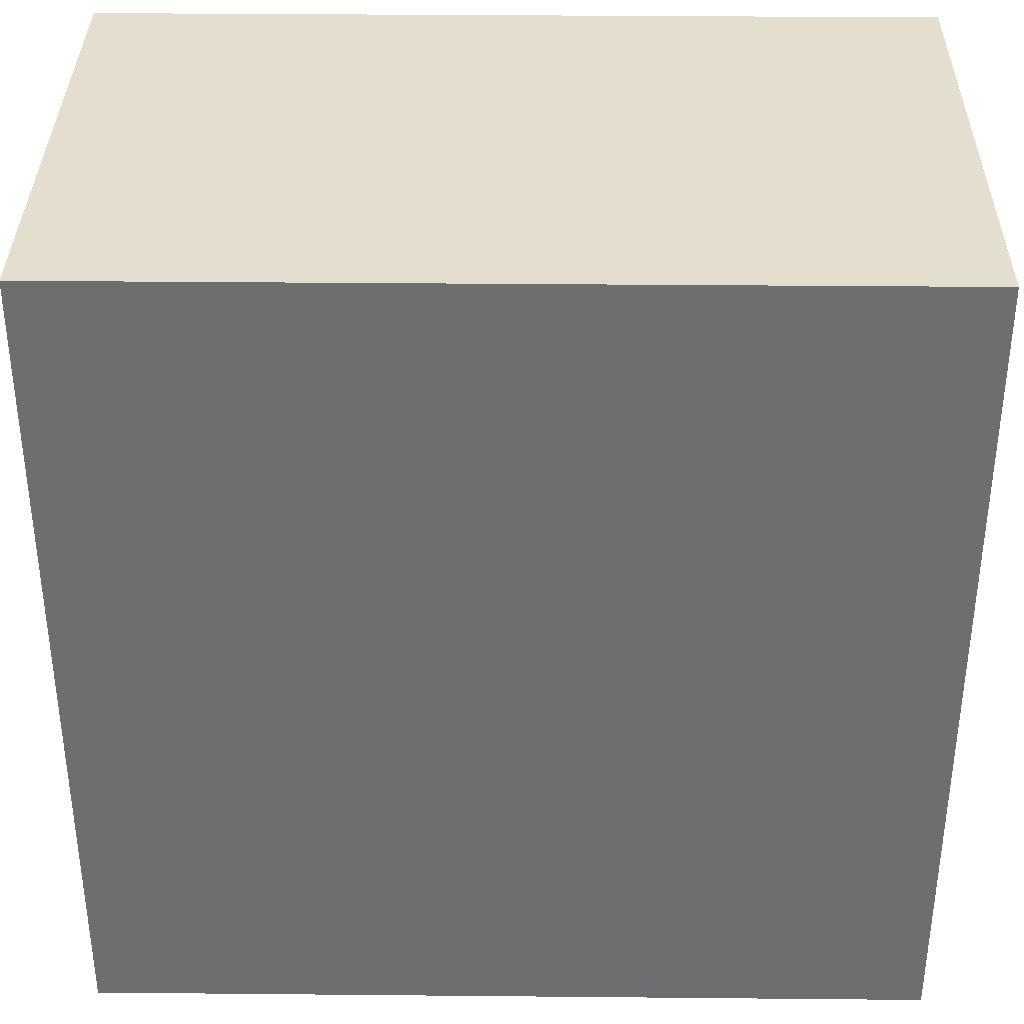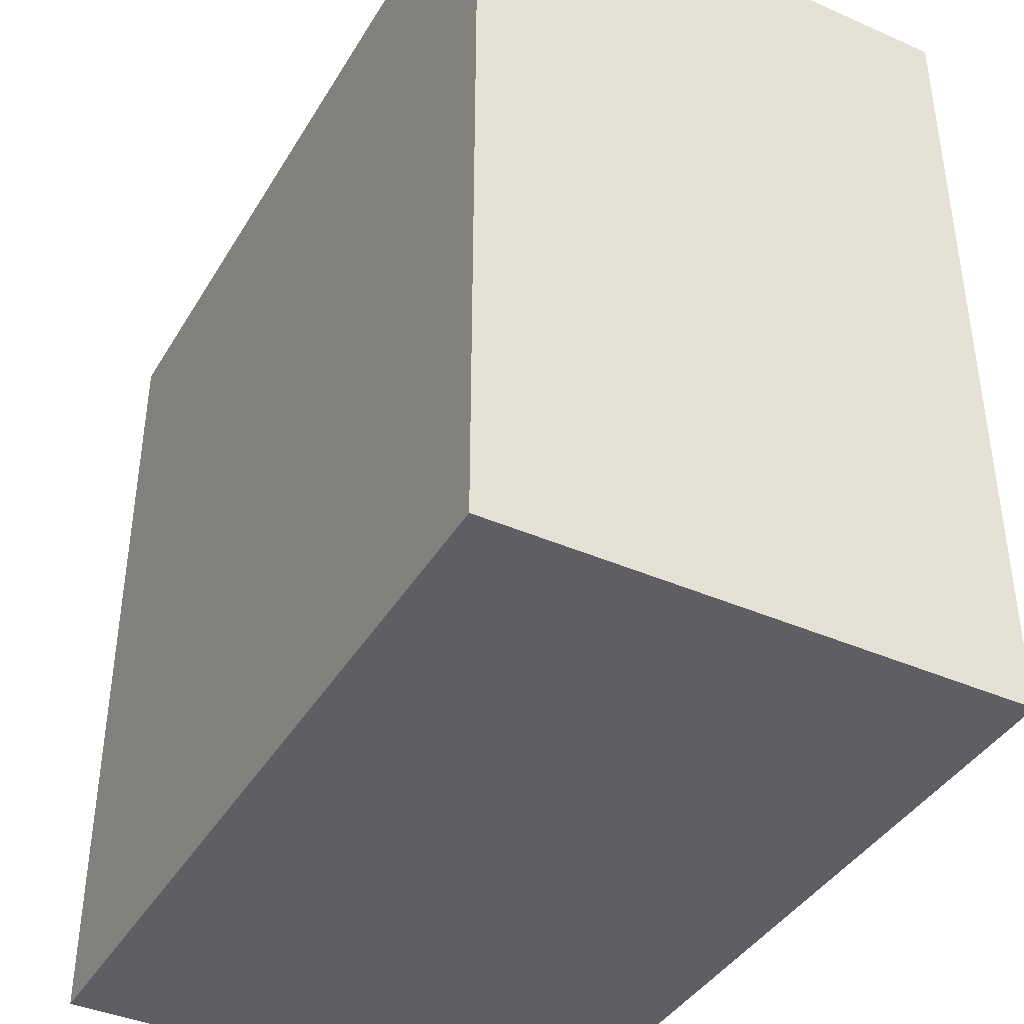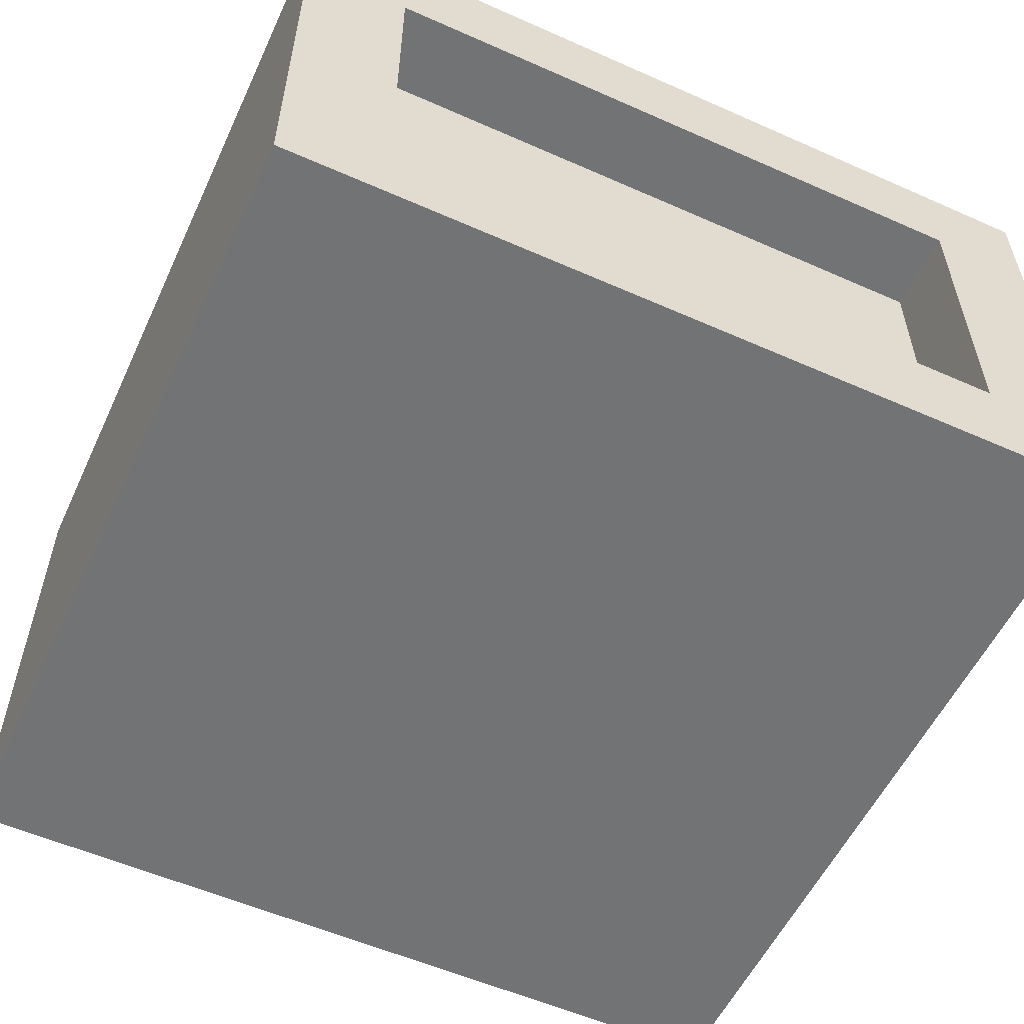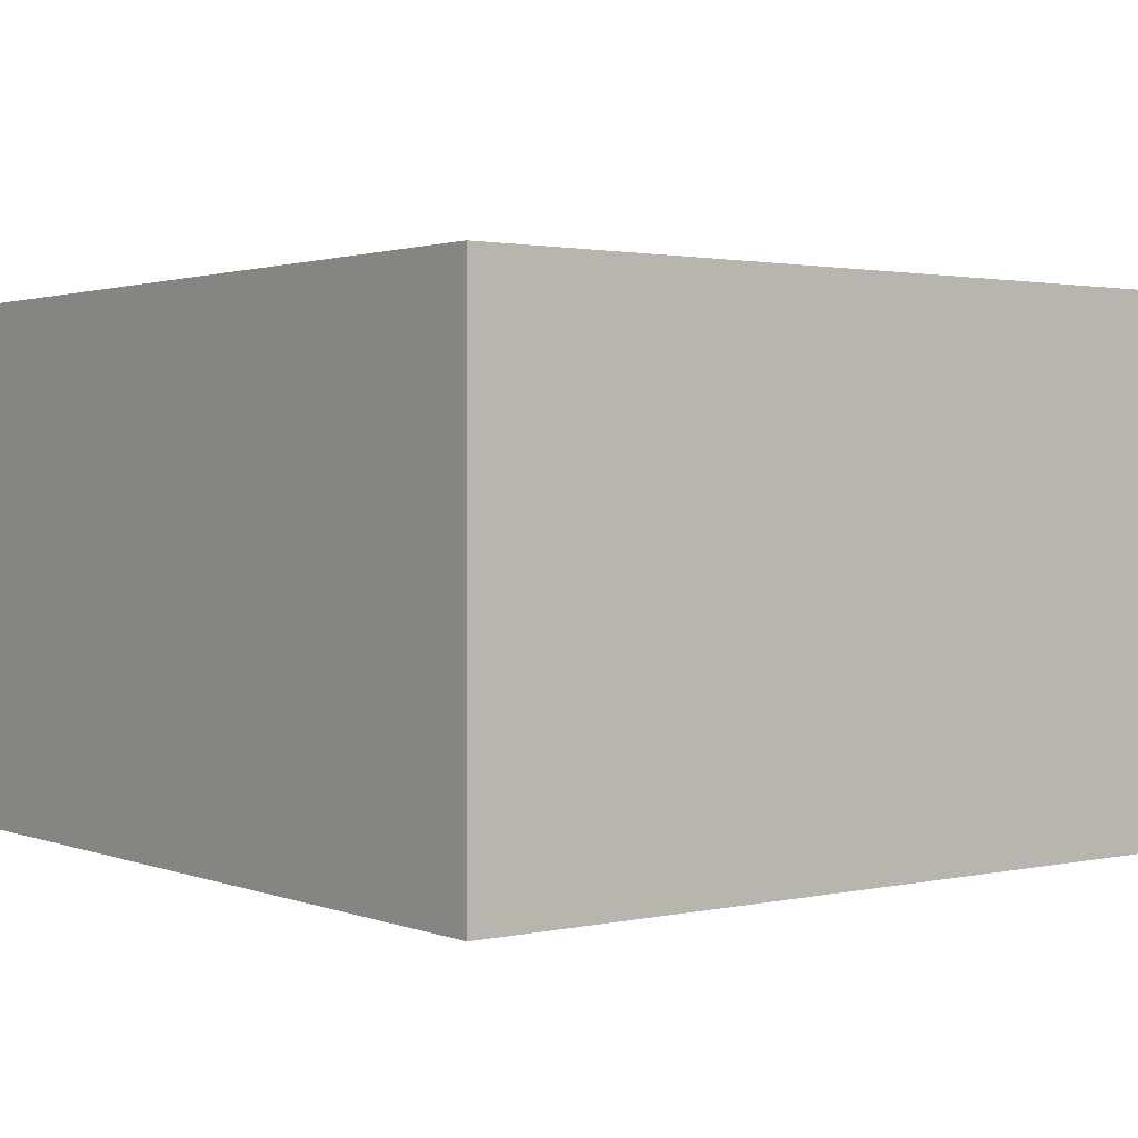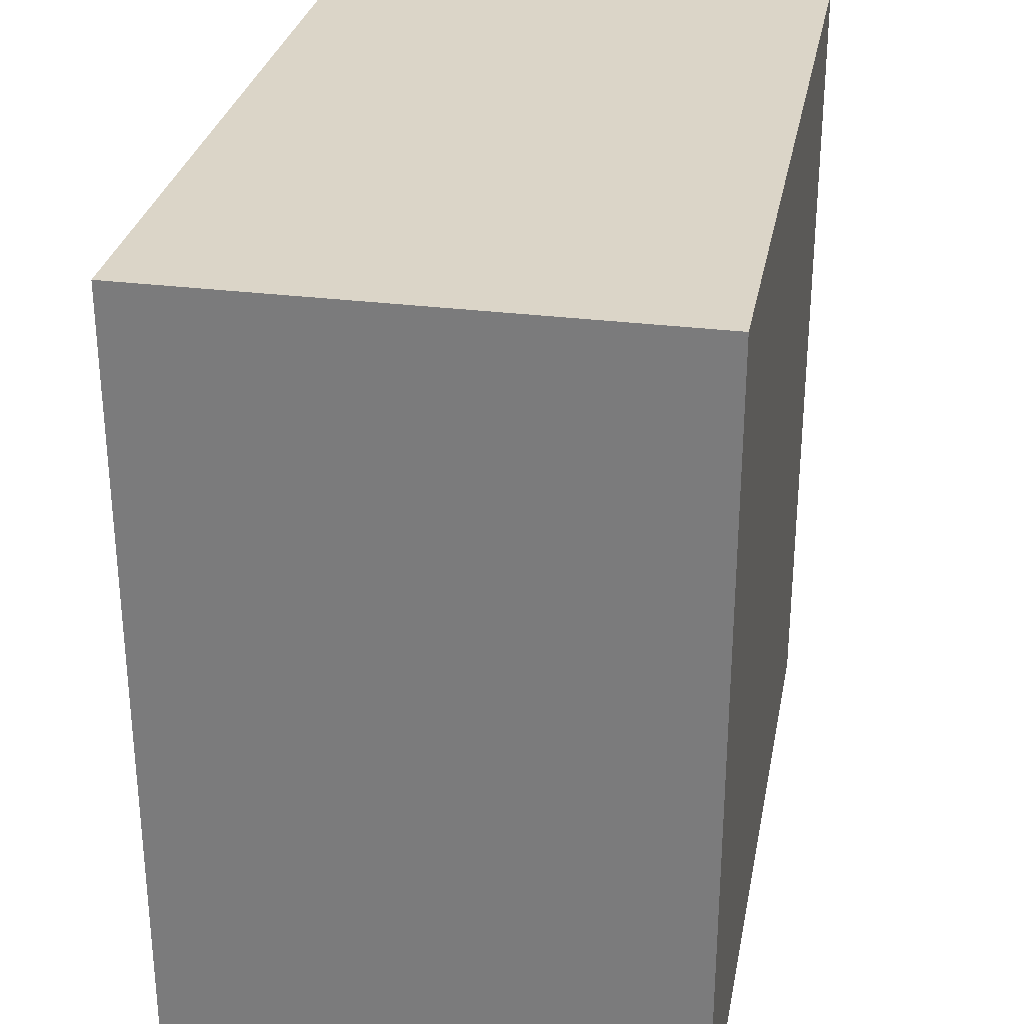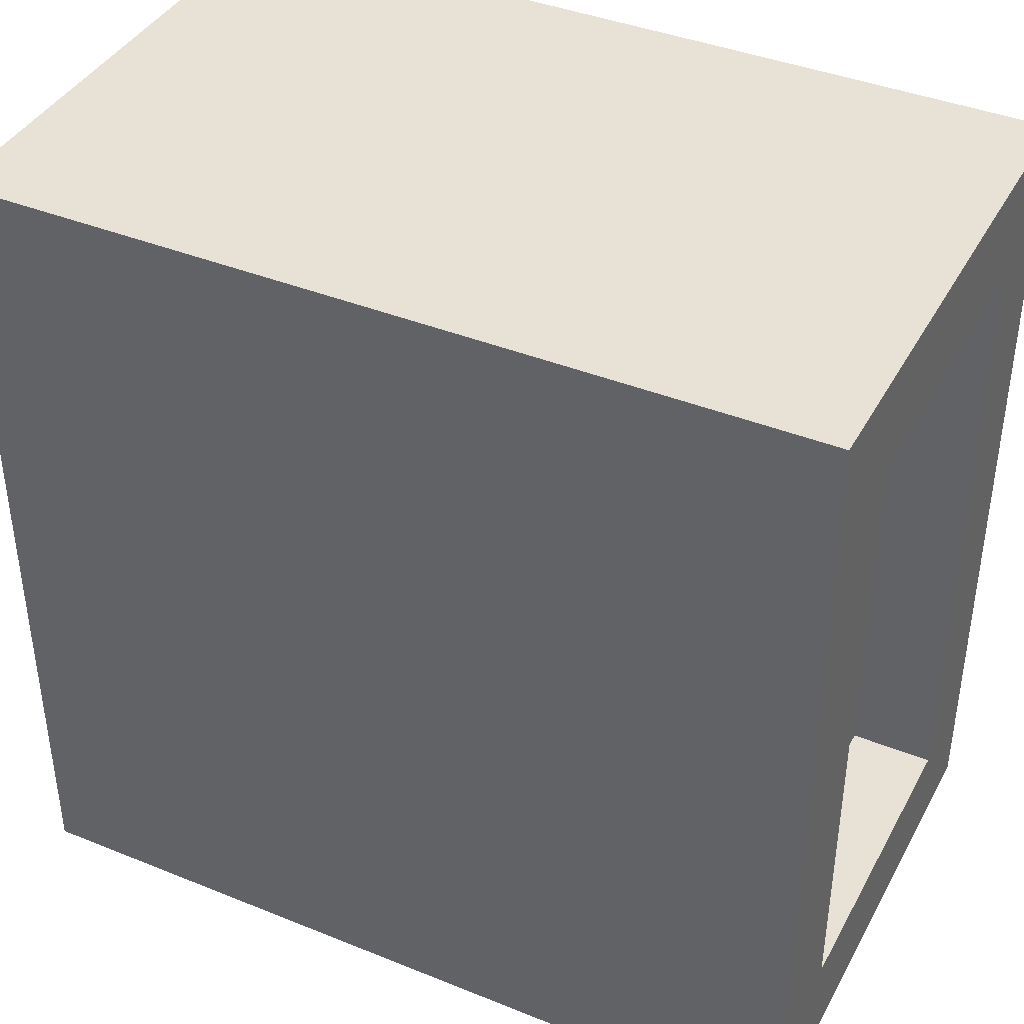
<metadata>
{"format":"obj","ext":"obj","renderer":"f3d","projection":"perspective","resolution":1024,"background":"white","views":[{"elev":35.7,"azim":0.7,"up":"+Z"},{"elev":-40.3,"azim":61.7,"up":"+Z"},{"elev":-55.9,"azim":-114.9,"up":"+Y"},{"elev":1.7,"azim":142.4,"up":"+Y"},{"elev":29.6,"azim":100.6,"up":"+Z"},{"elev":40.3,"azim":-153.6,"up":"+Z"}]}
</metadata>
<code>
g G-__555915
v -0.4845 0.5 0.375
v -0.3845 0.12 0.375
v -0.4845 0.12 0.375
v -0.3845 0.5 0.375
v -0.3845 0.5 -0.375
v -0.4845 0.12 -0.375
v -0.3845 0.12 -0.375
v -0.4845 0.5 -0.375
v 0.5155 0 -0.5
v 0.5155 0.625 0.5
v 0.5155 0 0.5
v 0.5155 0.625 -0.5
v -0.4845 0 0.5
v -0.4845 0.625 0.5
v -0.4845 0.625 -0.5
v -0.4845 0 -0.5
g G-__555915_G-__555915_Brick
f 1 2 3
f 2 1 4
f 5 6 7
f 6 5 8
f 9 10 11
f 10 9 12
f 10 13 11
f 13 10 14
f 2 6 3
f 6 2 7
f 10 15 14
f 15 10 12
f 9 13 16
f 13 9 11
f 15 9 16
f 9 15 12
g G-__555915_G-__555915_Glass
f 5 2 4
f 2 5 7
g G-__555915_G-__555915_Brick
f 5 1 8
f 1 5 4
f 14 1 13
f 1 14 15
f 1 15 8
f 8 15 6
f 13 3 16
f 1 3 13
f 16 3 6
f 16 6 15

</code>
